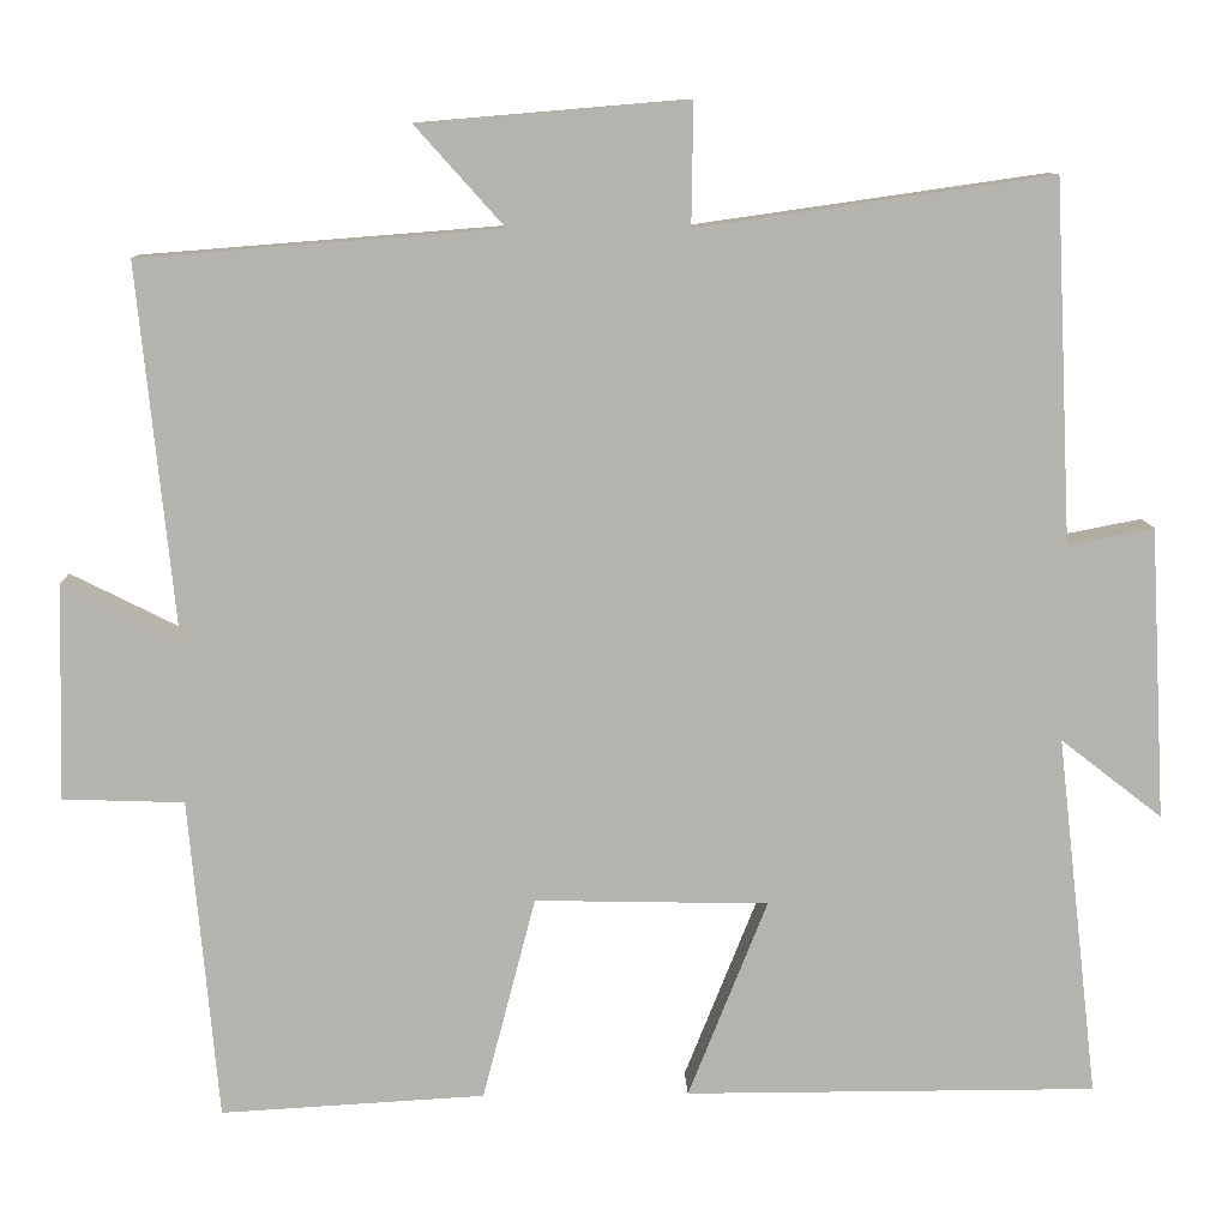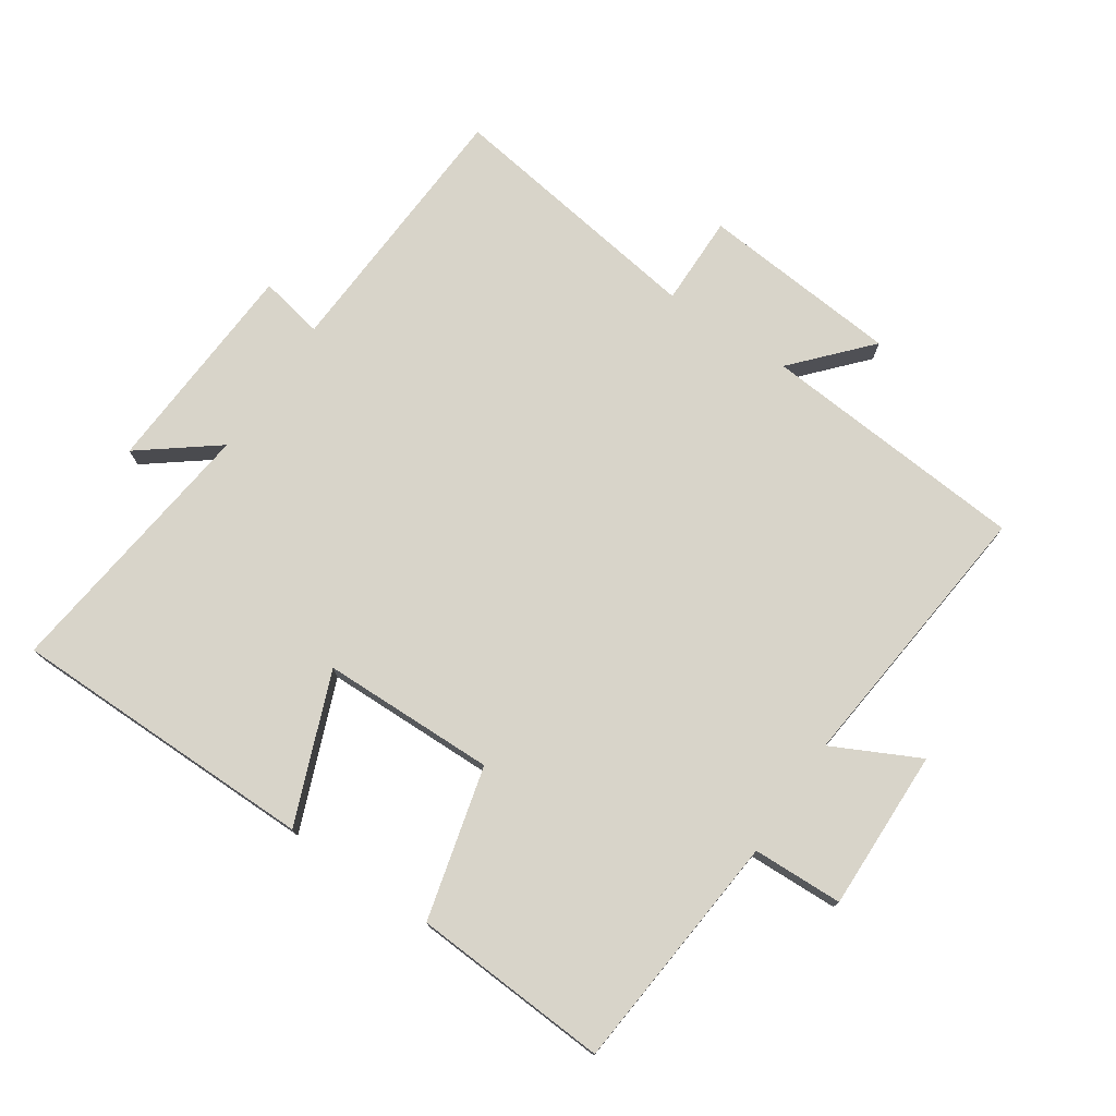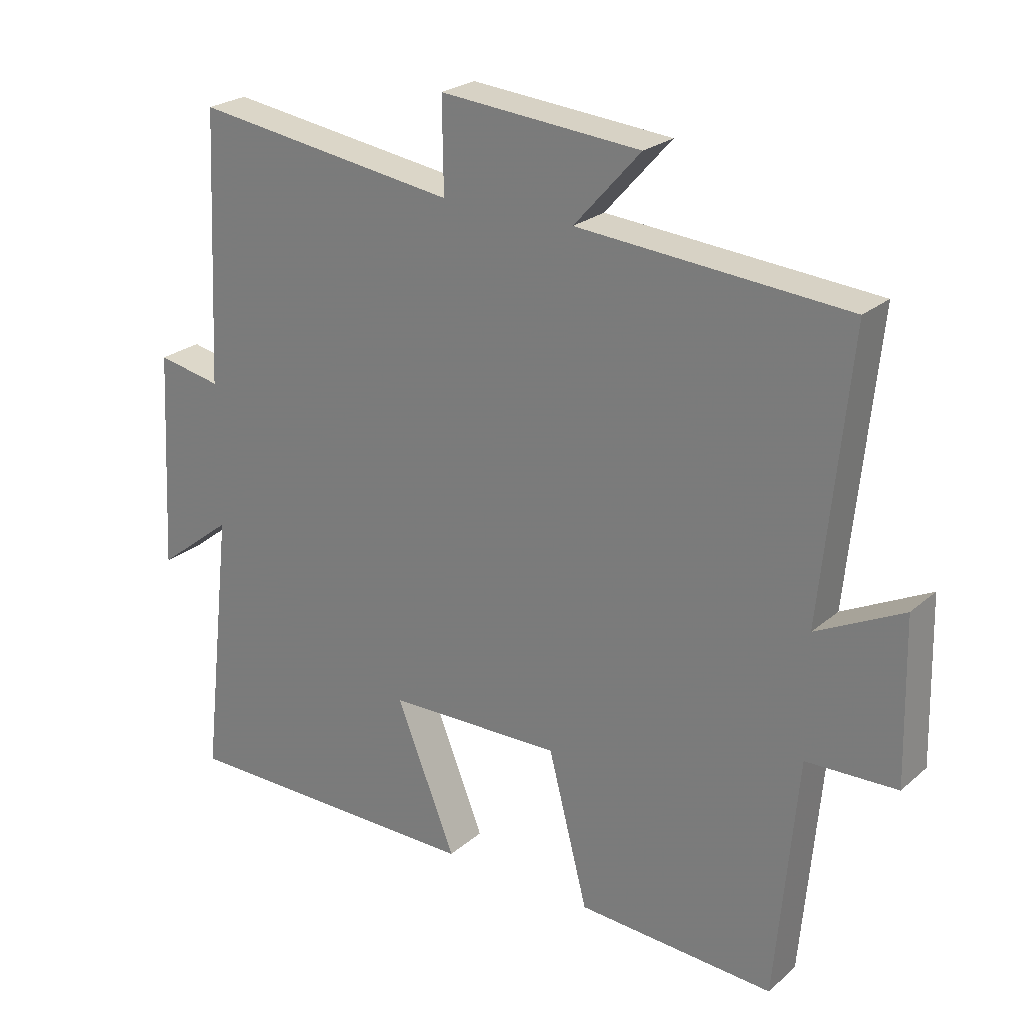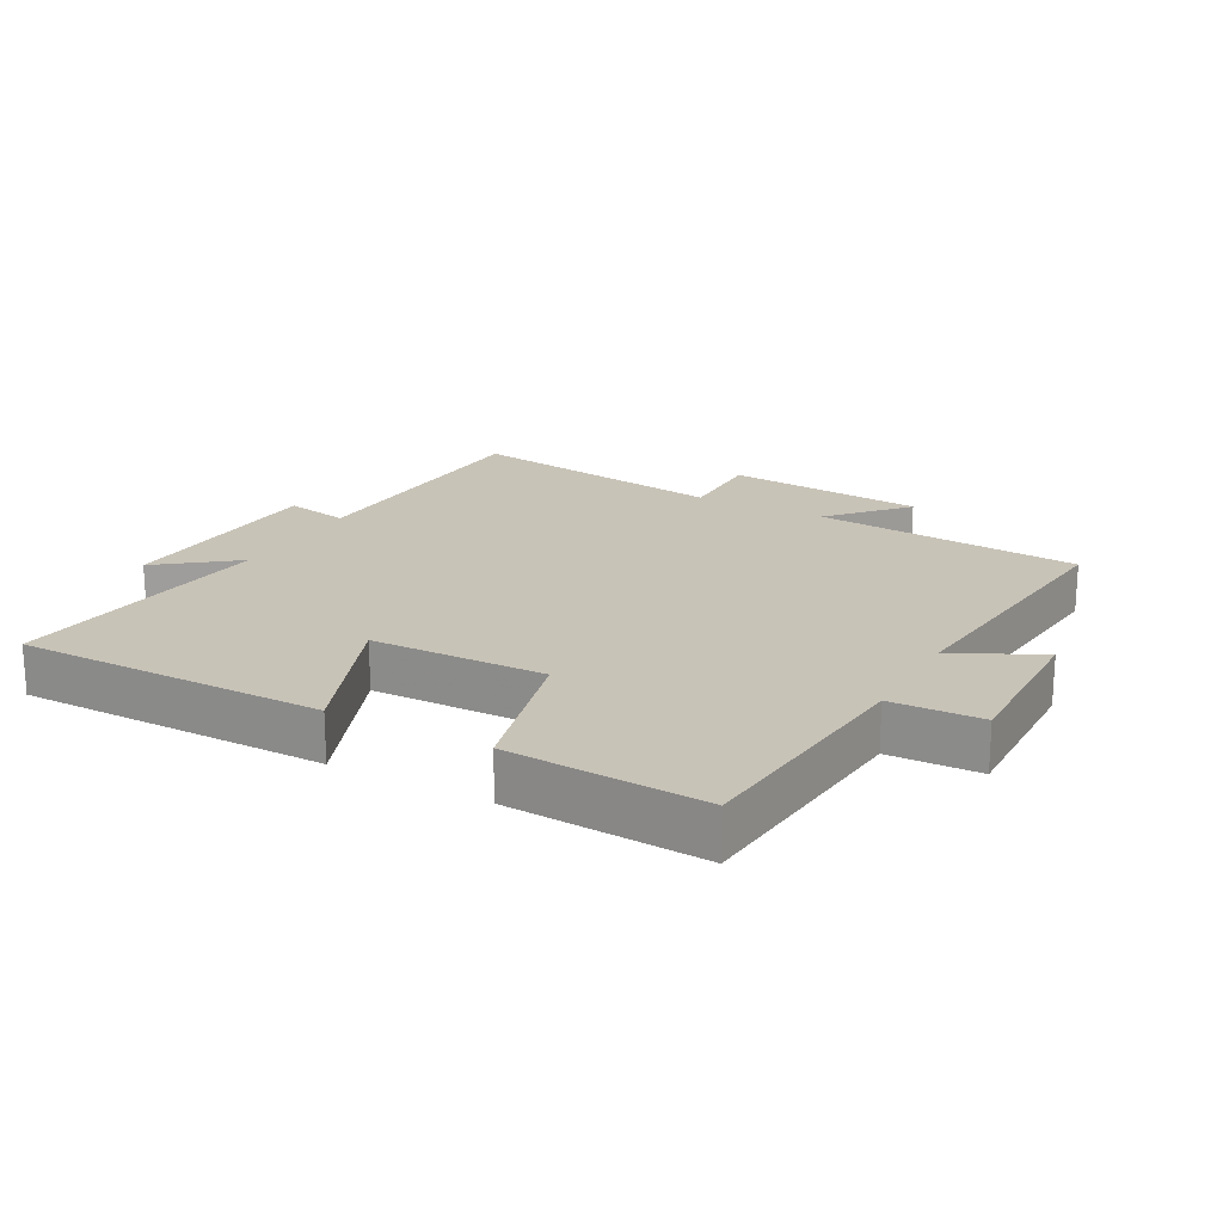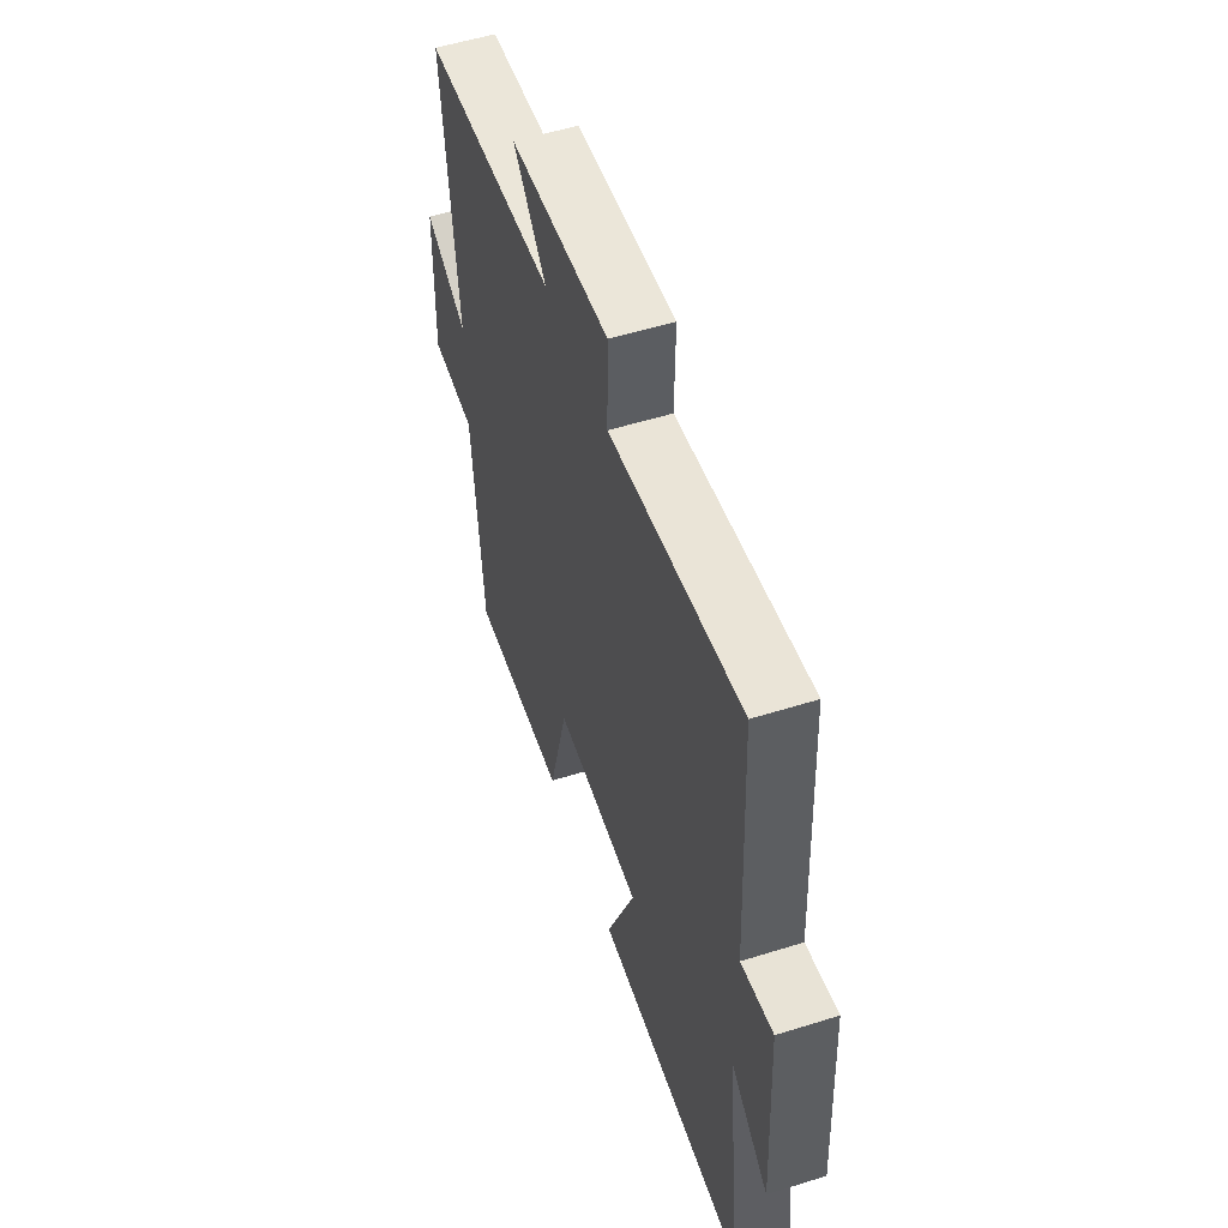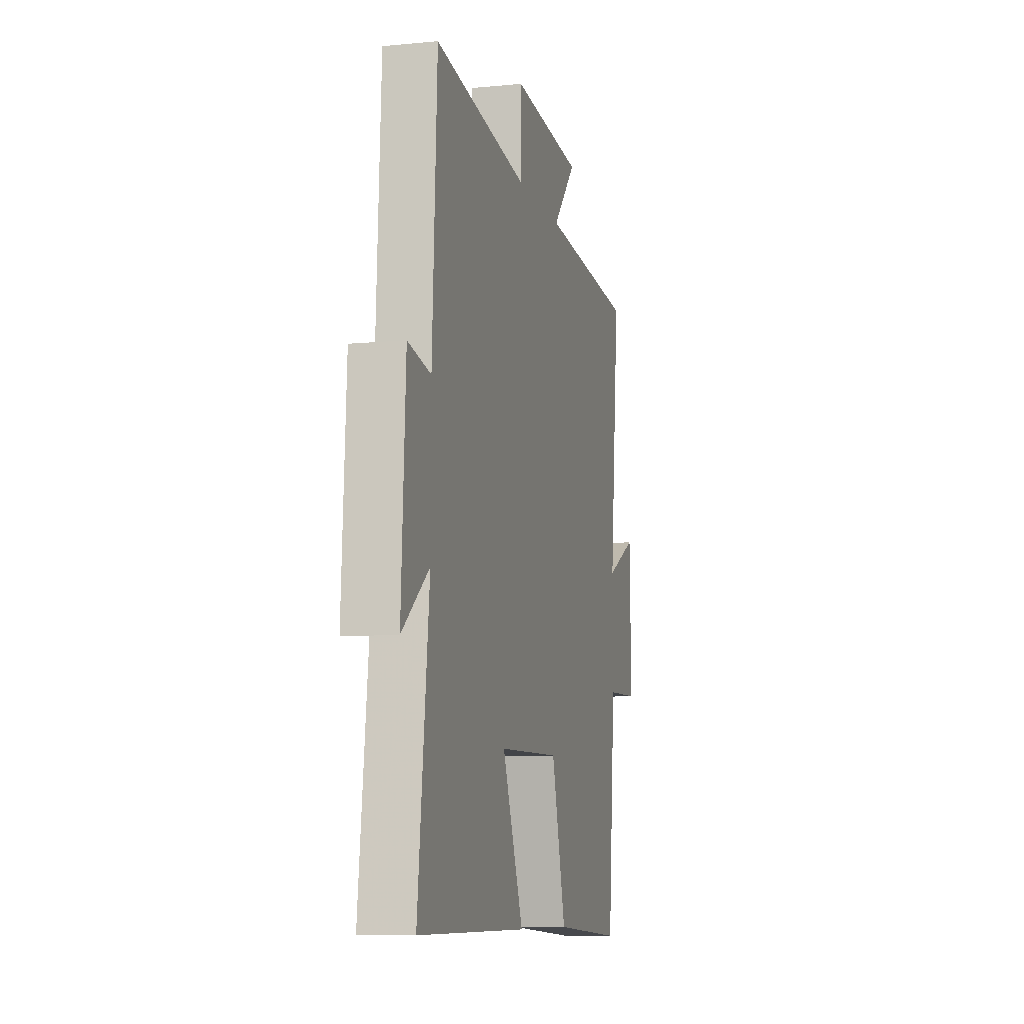
<metadata>
{"format":"obj","ext":"obj","renderer":"f3d","projection":"perspective","resolution":1024,"background":"white","views":[{"elev":10.2,"azim":-1.9,"up":"+Z"},{"elev":75.4,"azim":-145.8,"up":"+Y"},{"elev":24.2,"azim":-143.9,"up":"+Z"},{"elev":19.7,"azim":-151.2,"up":"+Y"},{"elev":54.1,"azim":71.6,"up":"+Z"},{"elev":-9.0,"azim":104.5,"up":"+Z"}]}
</metadata>
<code>
v -0.543 0.07 0.468
v -0.131 0.07 0.5
v -0.233 0.07 0.614
v 0.075 0.07 0.64
v 0.073 0.07 0.5
v 0.48 0.07 0.558
v 0.5 0.07 0.144
v 0.599 0.07 0.163
v 0.617 0.07 -0.173
v 0.5 0.07 -0.082
v 0.548 0.07 -0.5
v 0.074 0.07 -0.5
v 0.165 0.07 -0.272
v -0.103 0.07 -0.266
v -0.164 0.07 -0.5
v -0.467 0.07 -0.517
v -0.5 0.07 -0.147
v -0.639 0.07 -0.142
v -0.633 0.07 0.106
v -0.5 0.07 0.039
v -0.543 0 0.468
v -0.131 0 0.5
v -0.233 0 0.614
v 0.075 0 0.64
v 0.073 0 0.5
v 0.48 0 0.558
v 0.5 0 0.144
v 0.599 0 0.163
v 0.617 0 -0.173
v 0.5 0 -0.082
v 0.548 0 -0.5
v 0.074 0 -0.5
v 0.165 0 -0.272
v -0.103 0 -0.266
v -0.164 0 -0.5
v -0.467 0 -0.517
v -0.5 0 -0.147
v -0.639 0 -0.142
v -0.633 0 0.106
v -0.5 0 0.039
f 17 18 19 20
f 16 17 20
f 15 16 20
f 14 15 20
f 20 1 2
f 14 20 2
f 13 14 2
f 10 11 12 13
f 10 13 2
f 7 8 9 10
f 5 6 7 10
f 5 10 2 3
f 3 4 5
f 40 39 38 37
f 40 37 36
f 40 36 35
f 40 35 34
f 22 21 40
f 22 40 34
f 22 34 33
f 33 32 31 30
f 22 33 30
f 30 29 28 27
f 30 27 26 25
f 23 22 30 25
f 25 24 23
f 1 21 22 2
f 2 22 23 3
f 3 23 24 4
f 4 24 25 5
f 5 25 26 6
f 6 26 27 7
f 7 27 28 8
f 8 28 29 9
f 9 29 30 10
f 10 30 31 11
f 11 31 32 12
f 12 32 33 13
f 13 33 34 14
f 14 34 35 15
f 15 35 36 16
f 16 36 37 17
f 17 37 38 18
f 18 38 39 19
f 19 39 40 20
f 20 40 21 1

</code>
